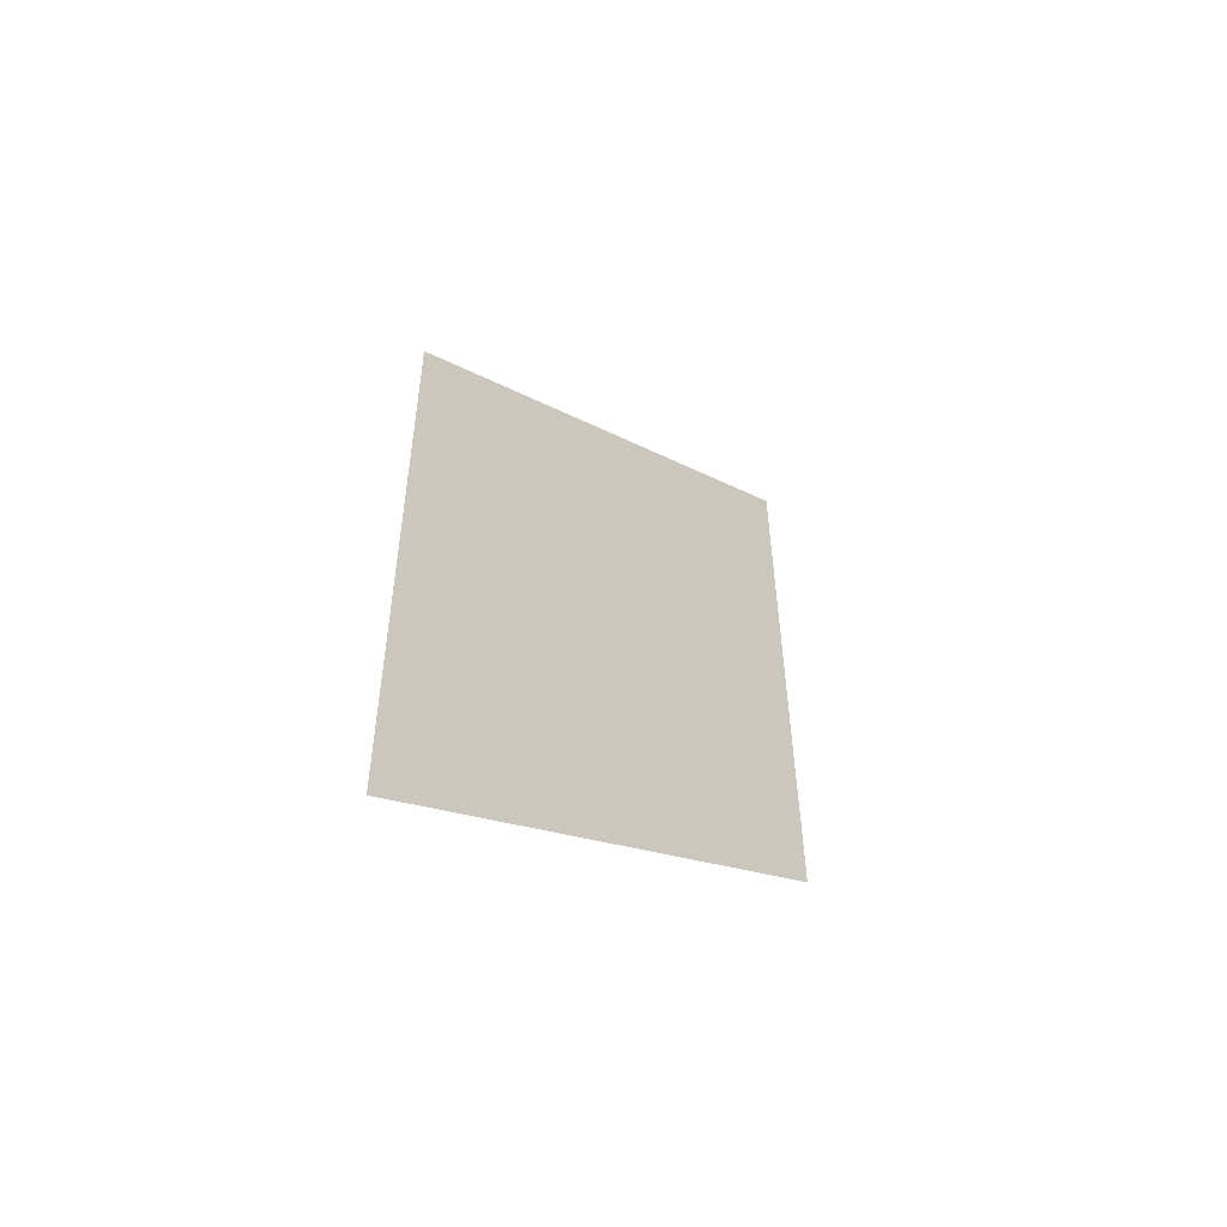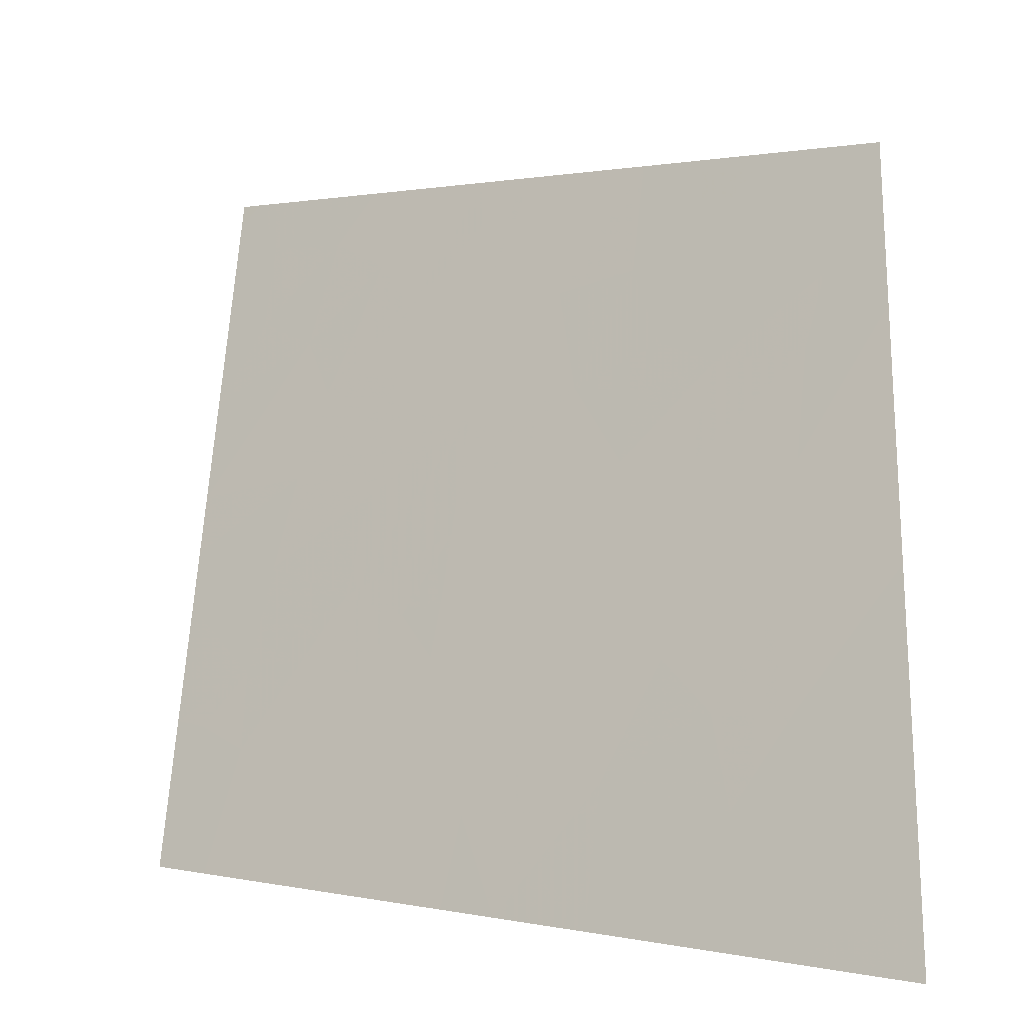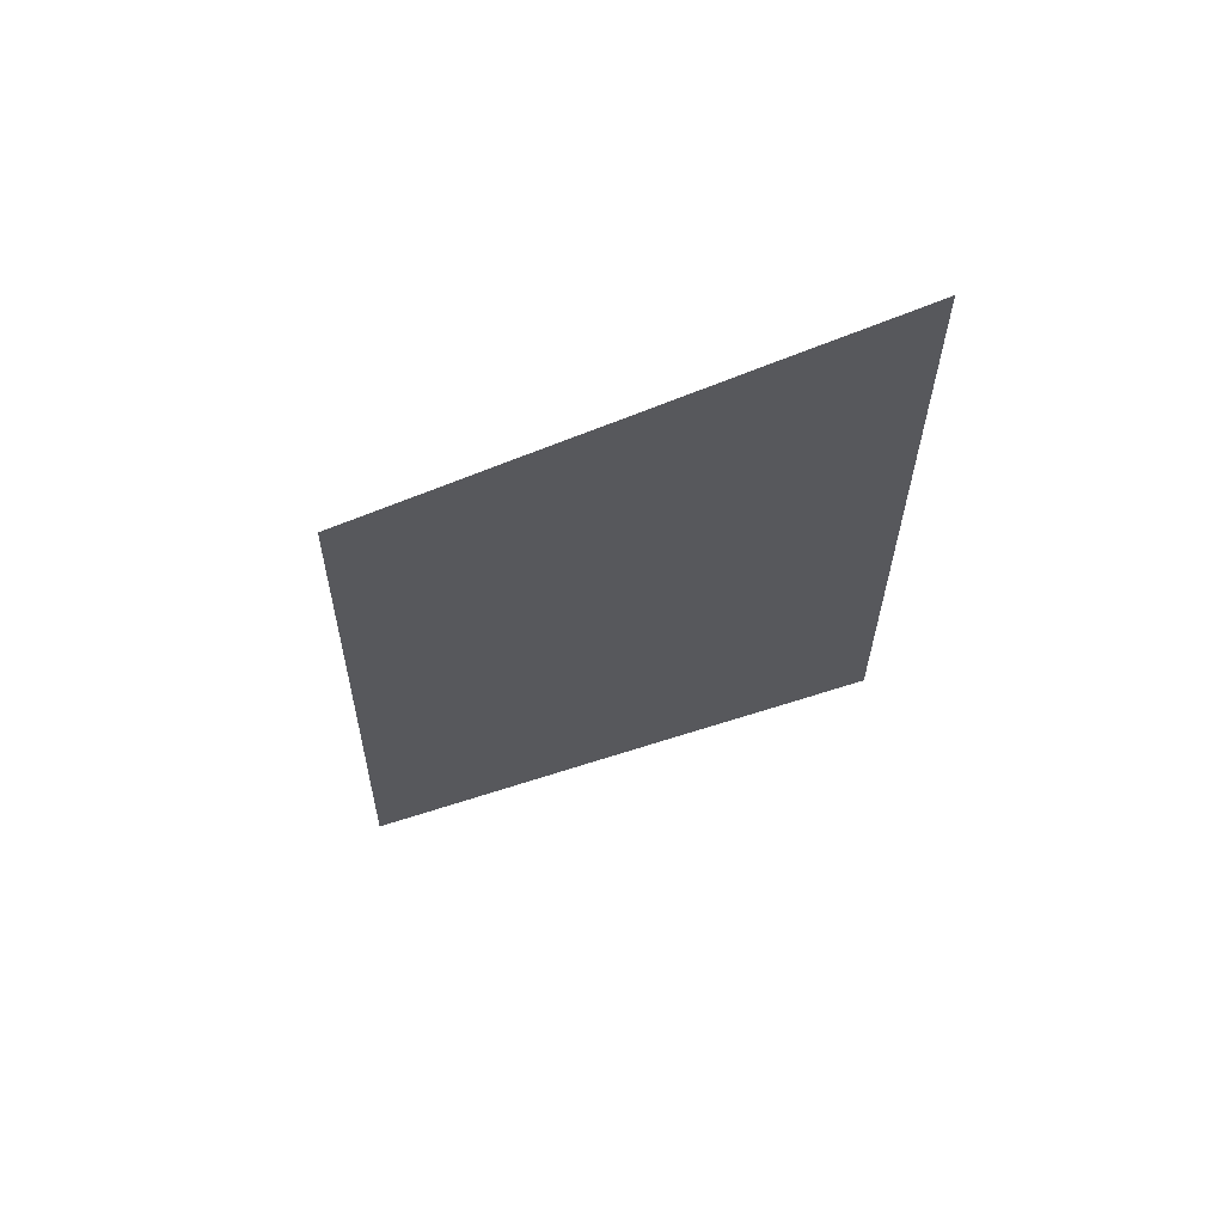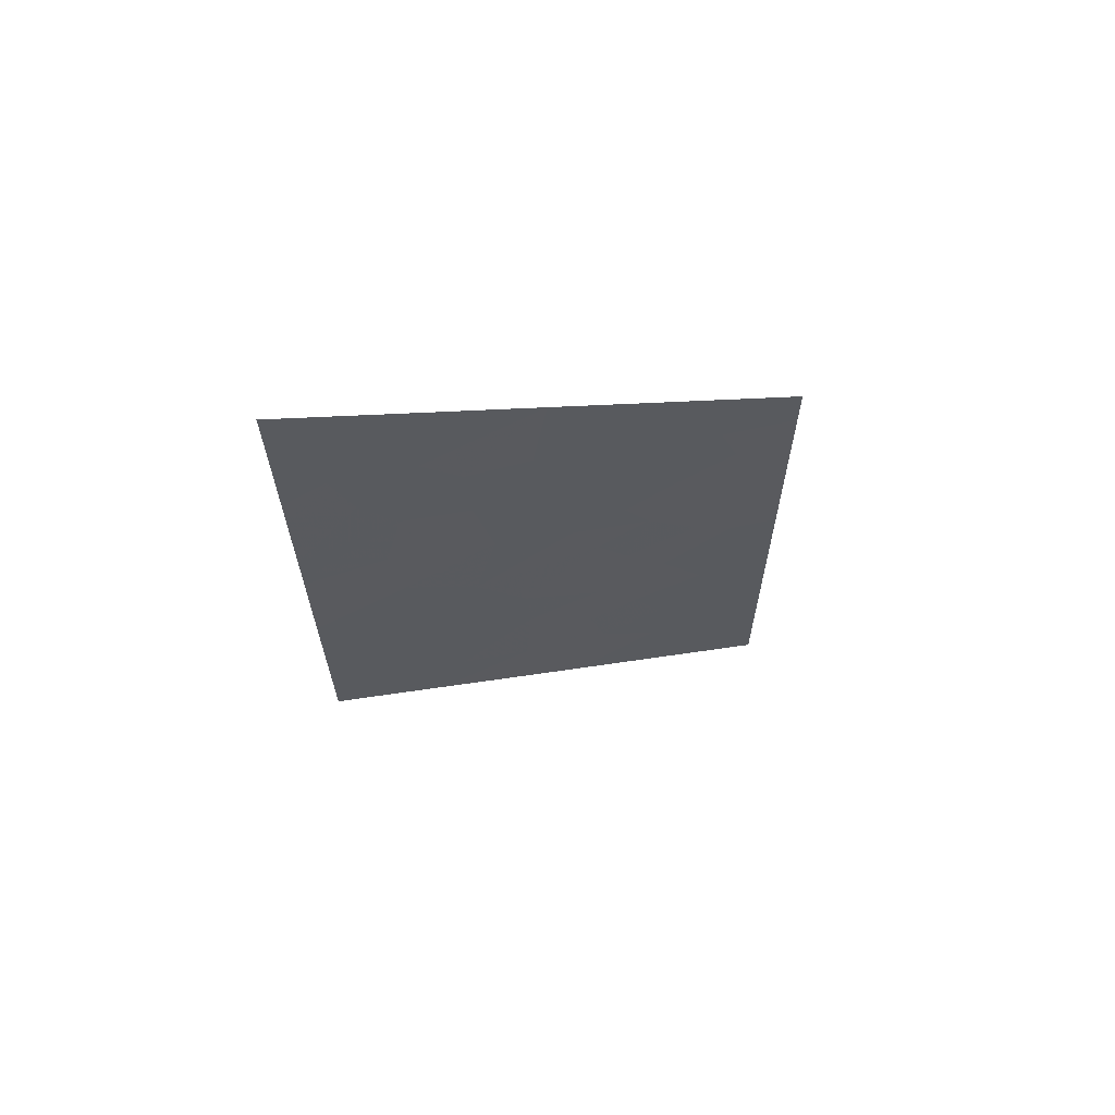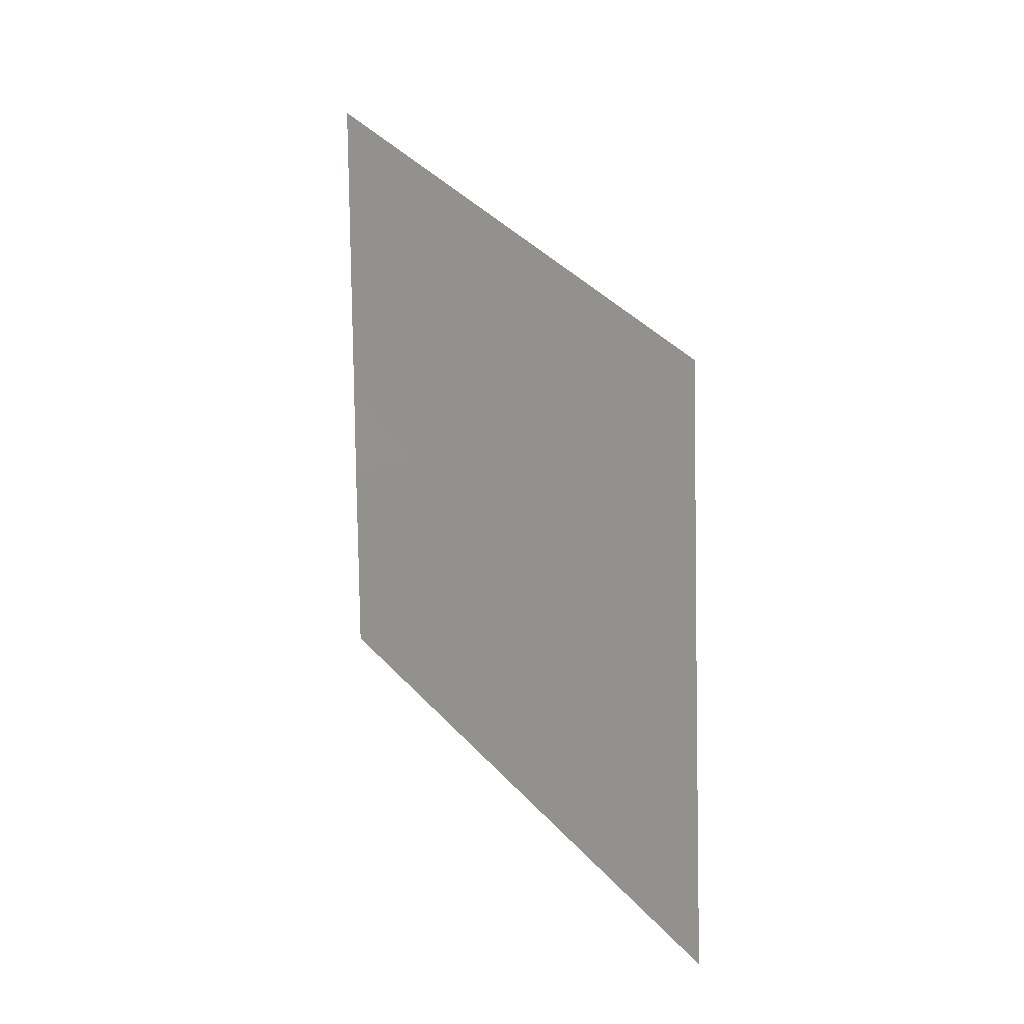
<metadata>
{"format":"obj","ext":"obj","renderer":"f3d","projection":"perspective","resolution":1024,"background":"white","views":[{"elev":-52.3,"azim":76.6,"up":"+Z"},{"elev":0.6,"azim":138.8,"up":"+Y"},{"elev":61.7,"azim":118.7,"up":"+Z"},{"elev":64.1,"azim":-78.9,"up":"+Z"},{"elev":5.4,"azim":-14.8,"up":"+Z"}]}
</metadata>
<code>
v 26.55 21.4 -7.184
v 26.71 21.15 -7.318
v 26.66 21.24 -7.569
v 26.79 21.04 -7.907
v 26.68 21.24 -8.378
v 26.37 21.71 -8.031
v 25.54 22.9 -4.372
v 25.94 22.3 -4.778
v 25.64 22.76 -4.785
v 25.89 22.38 -5.024
v 26.12 22.11 -8.317
v 25.91 22.45 -8.722
v 26.1 22.15 -8.807
v 25.76 22.66 -7.895
v 25.54 23 -7.617
v 25.84 22.52 -7.542
v 27.08 20.58 -7.823
v 27.24 20.33 -8.067
v 26.97 20.78 -8.283
v 26.39 21.69 -8.439
v 26.38 21.71 -9.038
v 26.66 21.27 -8.86
v 25.79 22.63 -8.344
v 25.6 22.93 -8.745
v 27.45 20 -7.401
v 27.37 20.12 -7.4
v 27.25 20.31 -7.546
v 26.59 21.3 -5.447
v 26.42 21.55 -5.278
v 26.13 22.03 -5.808
v 26.38 21.64 -5.907
v 26.23 21.96 -9.391
v 26 22.31 -9.157
v 27.27 20.27 -7.291
v 27.2 20.38 -6.842
v 27.09 20.56 -7.305
v 26.96 20.75 -6.97
v 27.46 20 -8.194
v 27.46 20 -8.507
v 26.53 21.49 -9.702
v 27.05 20.58 -5.928
v 27.06 20.56 -6.127
v 26.92 20.8 -6.253
v 26.64 21.33 -9.811
v 26.91 20.92 -10.09
v 26.97 20.81 -9.595
v 27.07 20.65 -9.926
v 25.51 23 -6.195
v 25.52 23 -6.464
v 25.74 22.63 -5.73
v 25.89 22.41 -6.114
v 27.49 20 -10.06
v 27.32 20.27 -9.973
v 27.49 20 -9.907
v 25.82 22.6 -8.962
v 26.14 21.99 -4.985
v 25.97 22.27 -5.465
v 25.93 22.33 -5.779
v 27.2 20.45 -9.49
v 25.53 23 -7.281
v 25.89 22.44 -7.126
v 25.5 23 -5.54
v 25.66 22.75 -5.291
v 26 22.2 -4.842
v 26.87 20.91 -7.429
v 26.15 22 -6.307
v 27.12 20.49 -6.475
v 27.43 20 -6.641
v 26.73 21.17 -9.262
v 26.18 22 -7.95
v 26.16 22.02 -7.527
v 27.49 20 -9.74
v 27.47 20 -9.025
v 26.63 21.24 -6.063
v 26.44 21.56 -6.493
v 26.71 21.14 -6.679
v 26.24 21.88 -6.928
v 25.55 23 -8.042
v 25.56 23 -8.697
v 27.14 20.45 -6.016
v 27.43 20 -6.315
v 27.45 20 -7.394
v 27.34 20.26 -10.53
v 27.51 20 -10.7
v 25.48 23 -4.454
v 25.48 23 -4.308
v 26.98 20.78 -9.174
v 26.86 20.96 -8.784
v 27.15 20.5 -8.755
v 26.76 21.07 -7.116
v 27.09 20.52 -5.966
v 27.04 20.71 -10.23
v 27.45 20 -7.378
v 25.52 23 -6.537
v 25.69 22.74 -6.885
v 25.83 22.52 -6.594
v 27.01 20.77 -10.19
v 26.06 22.2 -7.922
v 26.74 21.06 -5.606
v 25.5 23 -5.375
f 3 2 1
f 6 5 4
f 4 3 6
f 9 8 7
f 9 10 8
f 13 11 12
f 16 15 14
f 19 18 17
f 13 20 11
f 13 21 20
f 22 5 20
f 20 21 22
f 24 12 23
f 27 25 26
f 31 28 29
f 29 30 31
f 21 33 32
f 21 13 33
f 36 34 35
f 35 37 36
f 18 39 38
f 21 32 40
f 43 42 41
f 46 44 45
f 45 47 46
f 51 48 49
f 51 50 48
f 54 53 52
f 36 27 34
f 55 12 24
f 57 29 56
f 57 30 29
f 27 17 18
f 51 30 58
f 46 47 59
f 58 50 51
f 16 60 15
f 16 61 60
f 63 62 50
f 10 64 8
f 4 19 17
f 17 65 4
f 10 57 56
f 3 4 65
f 30 66 31
f 68 67 35
f 50 62 48
f 21 40 69
f 69 22 21
f 6 71 70
f 69 40 44
f 37 65 36
f 59 72 73
f 76 74 75
f 76 75 77
f 77 1 76
f 23 78 79
f 79 24 23
f 81 80 67
f 67 68 81
f 25 82 26
f 11 23 12
f 84 52 83
f 86 85 7
f 46 69 44
f 46 87 69
f 89 19 88
f 2 65 90
f 91 42 80
f 54 72 53
f 33 12 55
f 10 56 64
f 14 78 23
f 53 92 83
f 83 52 53
f 42 67 80
f 68 35 34
f 34 93 68
f 93 26 82
f 14 15 78
f 95 94 60
f 93 34 26
f 51 66 30
f 90 37 76
f 95 61 96
f 47 45 97
f 63 50 57
f 57 10 63
f 6 11 20
f 1 90 76
f 43 67 42
f 98 70 71
f 10 9 63
f 43 41 99
f 99 74 43
f 2 90 1
f 11 70 98
f 89 39 18
f 18 19 89
f 95 60 61
f 58 57 50
f 71 61 16
f 96 49 94
f 96 51 49
f 30 57 58
f 37 35 67
f 96 66 51
f 66 61 77
f 66 96 61
f 59 53 72
f 59 47 53
f 46 59 87
f 76 67 43
f 76 37 67
f 47 92 53
f 74 99 28
f 47 97 92
f 98 16 14
f 98 71 16
f 87 88 69
f 3 65 2
f 87 89 88
f 4 5 19
f 22 88 5
f 71 77 61
f 27 38 25
f 27 18 38
f 1 77 71
f 27 26 34
f 13 12 33
f 59 73 89
f 89 87 59
f 41 42 91
f 95 96 94
f 98 14 23
f 23 11 98
f 22 69 88
f 63 100 62
f 9 85 100
f 100 63 9
f 74 28 31
f 75 66 77
f 75 31 66
f 75 74 31
f 76 43 74
f 65 37 90
f 88 19 5
f 6 20 5
f 89 73 39
f 3 1 71
f 71 6 3
f 9 7 85
f 36 17 27
f 36 65 17
f 6 70 11

</code>
